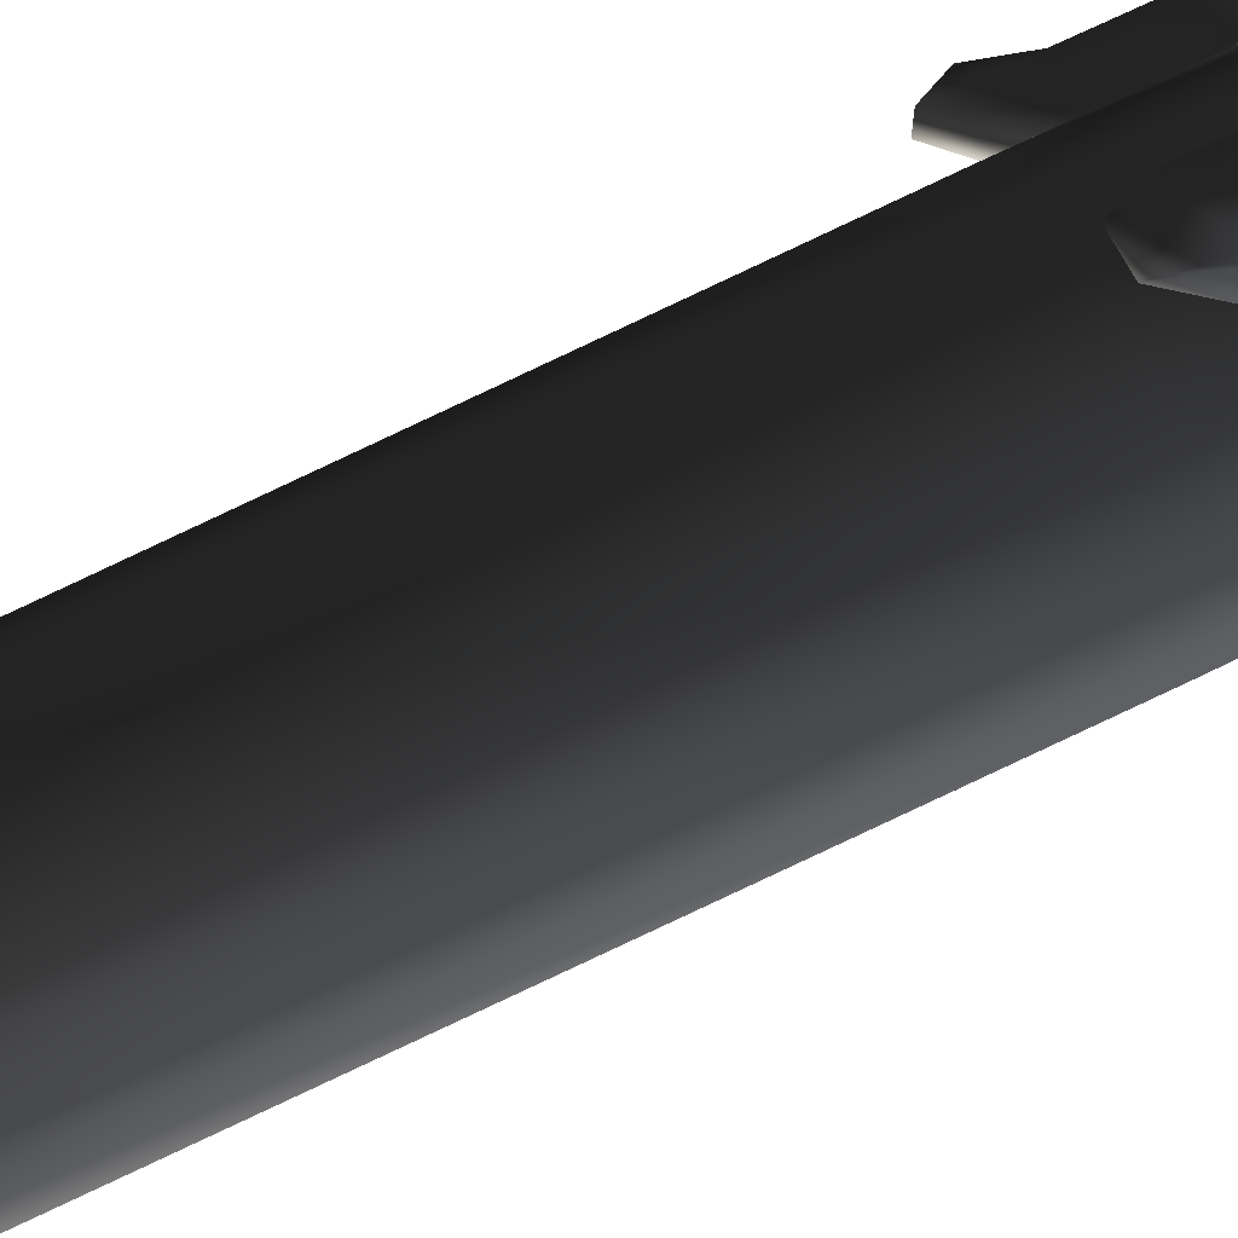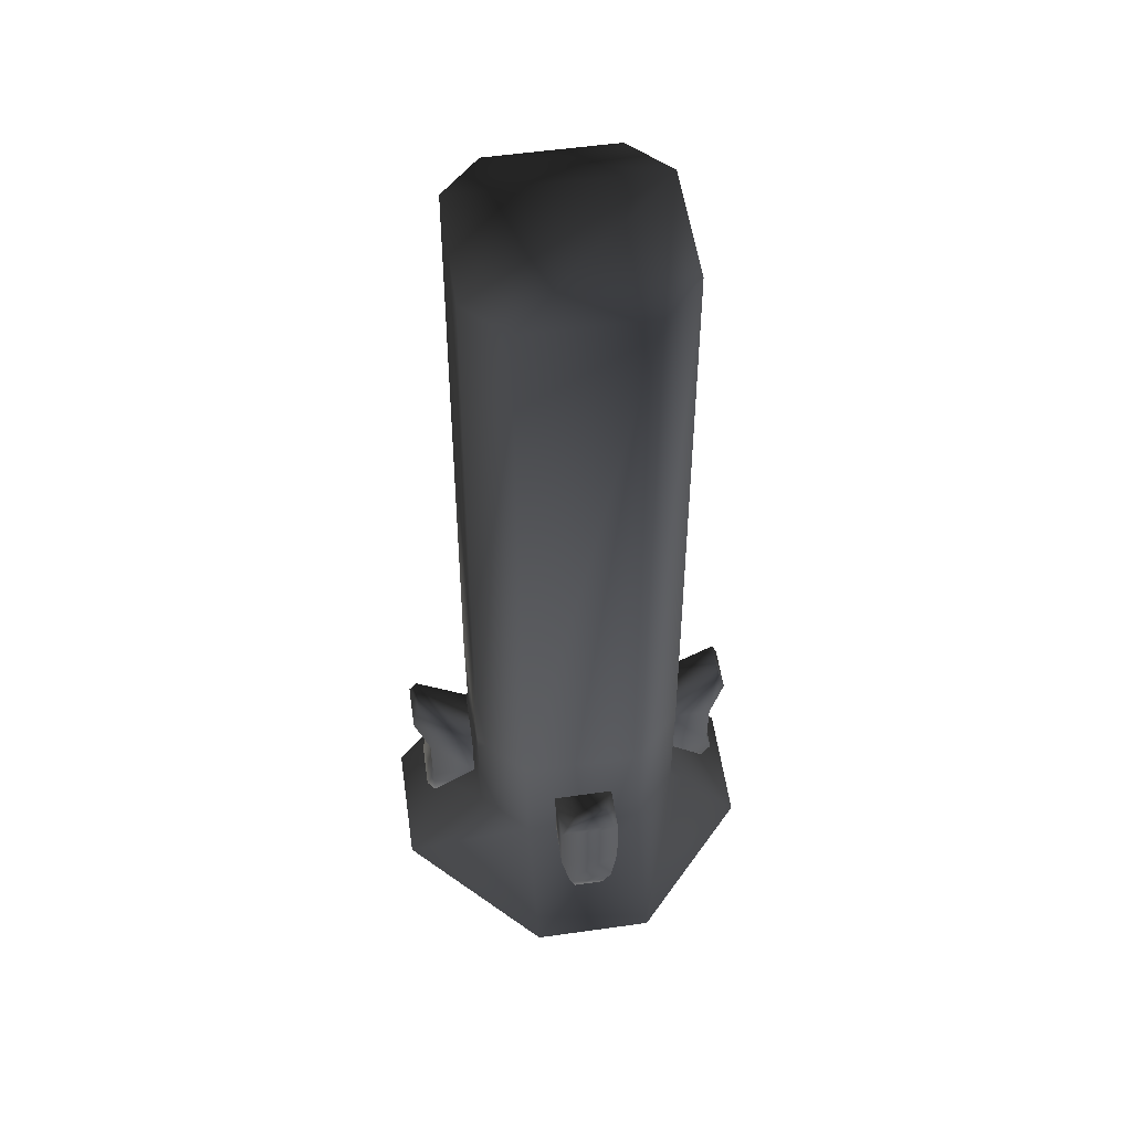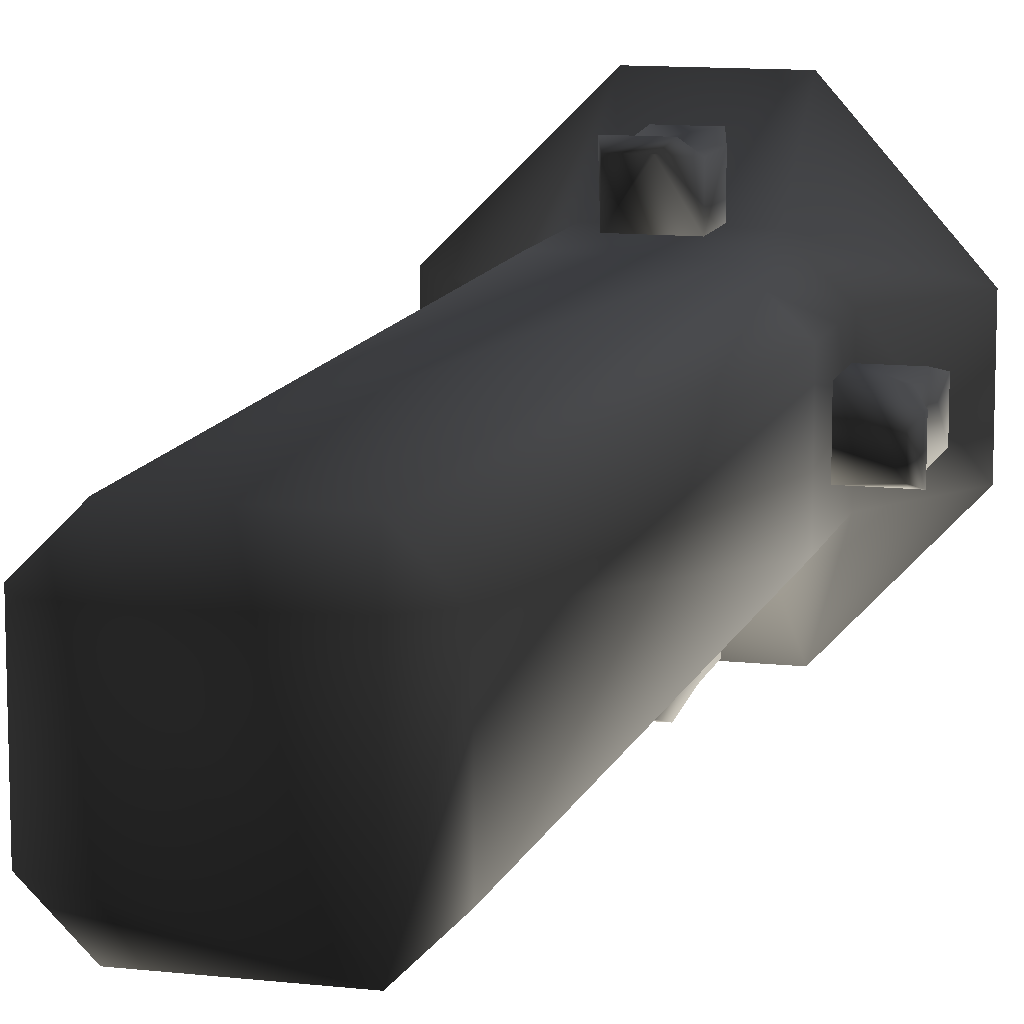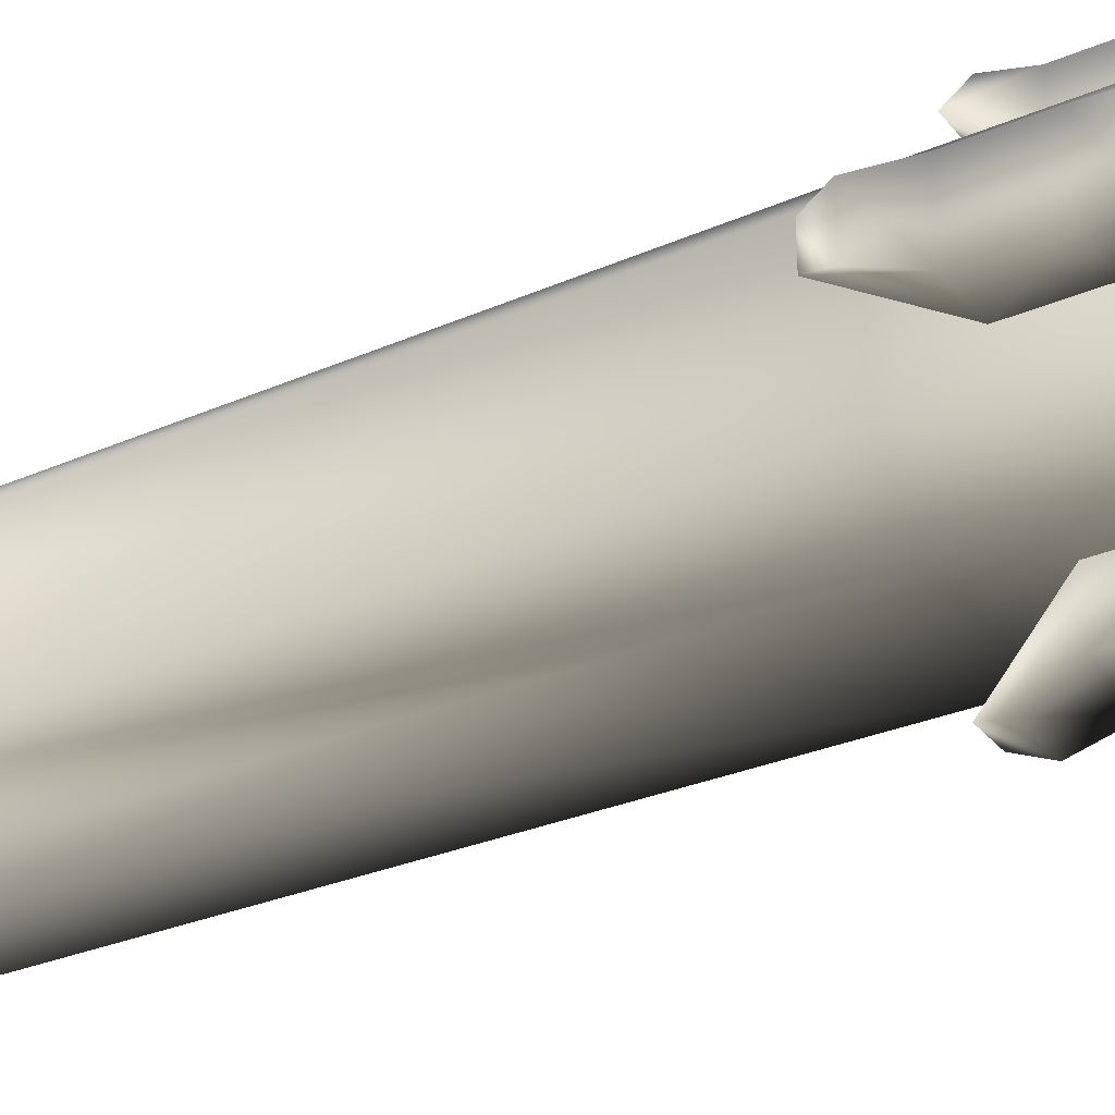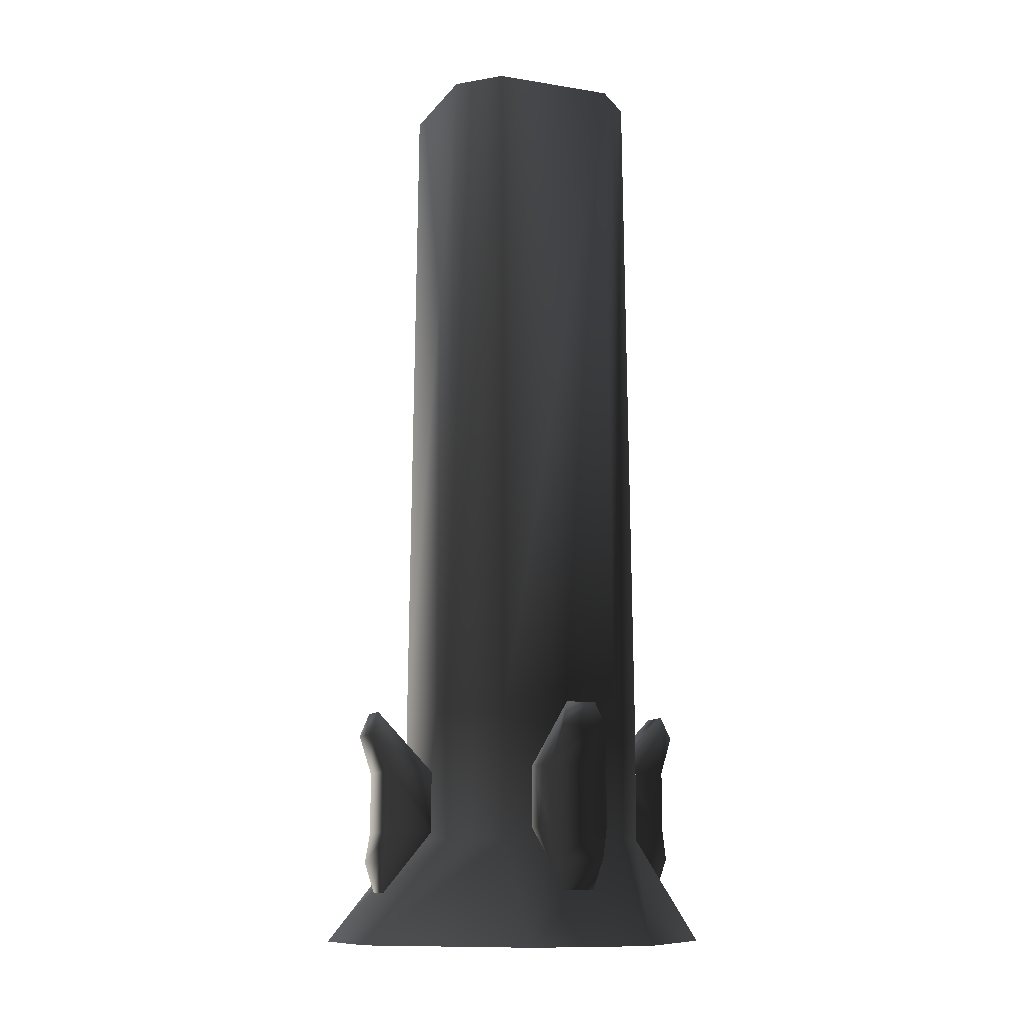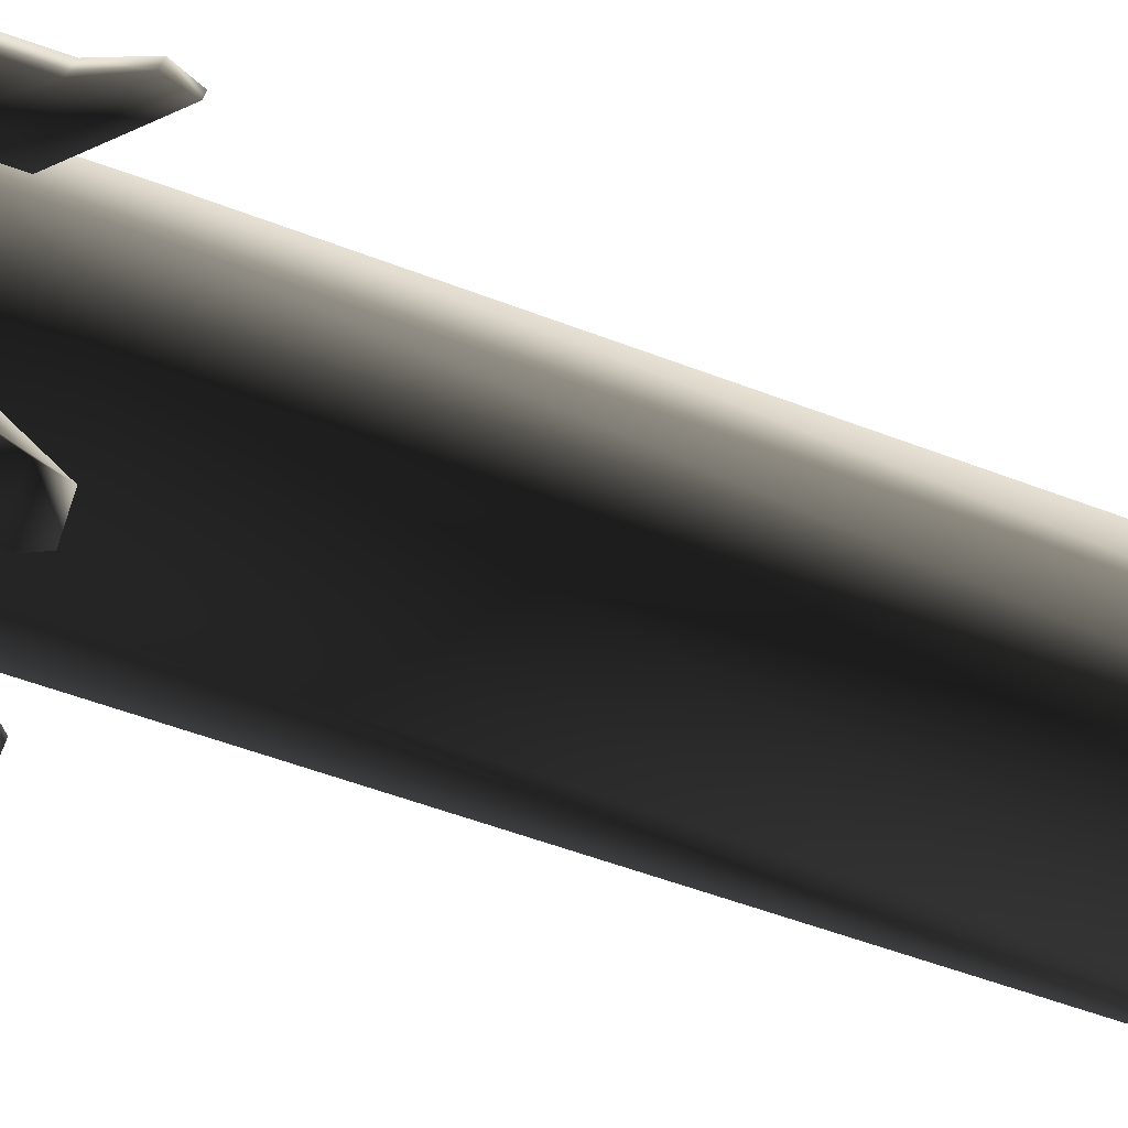
<metadata>
{"format":"obj","ext":"obj","renderer":"f3d","projection":"perspective","resolution":1024,"background":"white","views":[{"elev":67.4,"azim":-116.7,"up":"+Z"},{"elev":55.3,"azim":81.6,"up":"+Y"},{"elev":11.7,"azim":-165.0,"up":"+Z"},{"elev":-31.2,"azim":-58.4,"up":"+Z"},{"elev":-11.1,"azim":158.0,"up":"+Y"},{"elev":-75.1,"azim":71.2,"up":"+Z"}]}
</metadata>
<code>
o 1869
v 43 61 4
v 43 61 -4
v 29 45 -8
v 29 45 8
v 41 45 8
v 45 55 6
v 45 55 -6
v 41 45 -8
v 29 29 -8
v 41 29 -8
v 41 13 -4
v 43 21 -6
v 41 13 4
v 43 21 6
v 29 29 8
v 41 29 8
v -4 62 43
v 4 62 43
v 8 46 29
v -8 46 29
v -8 46 41
v -6 56 45
v 6 56 45
v 8 46 41
v 8 30 29
v 8 30 41
v 4 14 41
v 6 22 43
v -4 14 41
v -6 22 43
v -8 30 29
v -8 30 41
v 4 62 -42
v -4 62 -42
v -8 46 -28
v 8 46 -28
v 8 46 -40
v 6 56 -44
v -6 56 -44
v -8 46 -40
v -8 30 -28
v -8 30 -40
v -4 14 -40
v -6 22 -42
v 4 14 -40
v 6 22 -42
v 8 30 -28
v 8 30 -40
v -42 62 -4
v -42 62 4
v -28 46 8
v -28 46 -8
v -40 46 -8
v -44 56 -6
v -44 56 6
v -40 46 8
v -28 30 8
v -40 30 8
v -40 14 4
v -42 22 6
v -40 14 -4
v -42 22 -6
v -28 30 -8
v -40 30 -8
v 16 61 -28
v -16 61 -28
v -16 240 -26
v 16 240 -26
v 28 61 -16
v 28 27 -16
v 16 27 -28
v -16 27 -28
v -28 61 -16
v -26 240 -16
v -26 240 16
v -16 240 26
v 16 240 26
v 26 240 16
v 26 240 -16
v 28 61 16
v 28 27 16
v 50 0 16
v 50 0 -16
v 16 0 -48
v -16 0 -48
v -28 27 -16
v -28 61 16
v -16 61 28
v 16 61 28
v -46 0 -16
v -28 27 16
v -16 27 28
v 16 27 28
v 16 0 50
v -46 0 16
v -16 0 50
f 1 2 3
f 1 3 4
f 1 4 5
f 1 5 6
f 1 6 2
f 2 6 7
f 2 7 3
f 3 7 8
f 3 8 9
f 9 8 10
f 9 10 11
f 11 10 12
f 11 12 13
f 13 12 14
f 13 14 15
f 15 14 16
f 15 16 4
f 4 16 5
f 5 16 8
f 5 8 7
f 5 7 6
f 8 16 10
f 10 16 14
f 10 14 12
f 17 18 19
f 17 19 20
f 17 20 21
f 17 21 22
f 17 22 18
f 18 22 23
f 18 23 19
f 19 23 24
f 19 24 25
f 25 24 26
f 25 26 27
f 27 26 28
f 27 28 29
f 29 28 30
f 29 30 31
f 31 30 32
f 31 32 20
f 20 32 21
f 21 32 24
f 21 24 23
f 21 23 22
f 24 32 26
f 26 32 30
f 26 30 28
f 33 34 35
f 33 35 36
f 33 36 37
f 33 37 38
f 33 38 34
f 34 38 39
f 34 39 35
f 35 39 40
f 35 40 41
f 41 40 42
f 41 42 43
f 43 42 44
f 43 44 45
f 45 44 46
f 45 46 47
f 47 46 48
f 47 48 36
f 36 48 37
f 37 48 40
f 37 40 39
f 37 39 38
f 40 48 42
f 42 48 46
f 42 46 44
f 49 50 51
f 49 51 52
f 49 52 53
f 49 53 54
f 49 54 50
f 50 54 55
f 50 55 51
f 51 55 56
f 51 56 57
f 57 56 58
f 57 58 59
f 59 58 60
f 59 60 61
f 61 60 62
f 61 62 63
f 63 62 64
f 63 64 52
f 52 64 53
f 53 64 56
f 53 56 55
f 53 55 54
f 56 64 58
f 58 64 62
f 58 62 60
f 65 66 67
f 65 67 68
f 65 68 69
f 65 69 70
f 65 70 71
f 65 71 66
f 66 71 72
f 66 72 73
f 66 73 74
f 66 74 67
f 67 74 75
f 67 75 76
f 67 76 77
f 67 77 78
f 67 78 79
f 67 79 68
f 68 79 69
f 69 79 80
f 69 80 81
f 69 81 70
f 70 81 82
f 70 82 83
f 70 83 71
f 71 83 84
f 71 84 72
f 72 84 85
f 72 85 86
f 72 86 73
f 73 86 87
f 73 87 75
f 73 75 74
f 87 88 76
f 87 76 75
f 88 89 77
f 88 77 76
f 89 80 78
f 89 78 77
f 80 79 78
f 85 90 86
f 86 90 91
f 86 91 87
f 87 91 88
f 88 91 92
f 88 92 89
f 89 92 93
f 89 93 80
f 80 93 81
f 81 93 94
f 81 94 82
f 90 95 91
f 91 95 92
f 92 95 96
f 92 96 93
f 93 96 94

</code>
